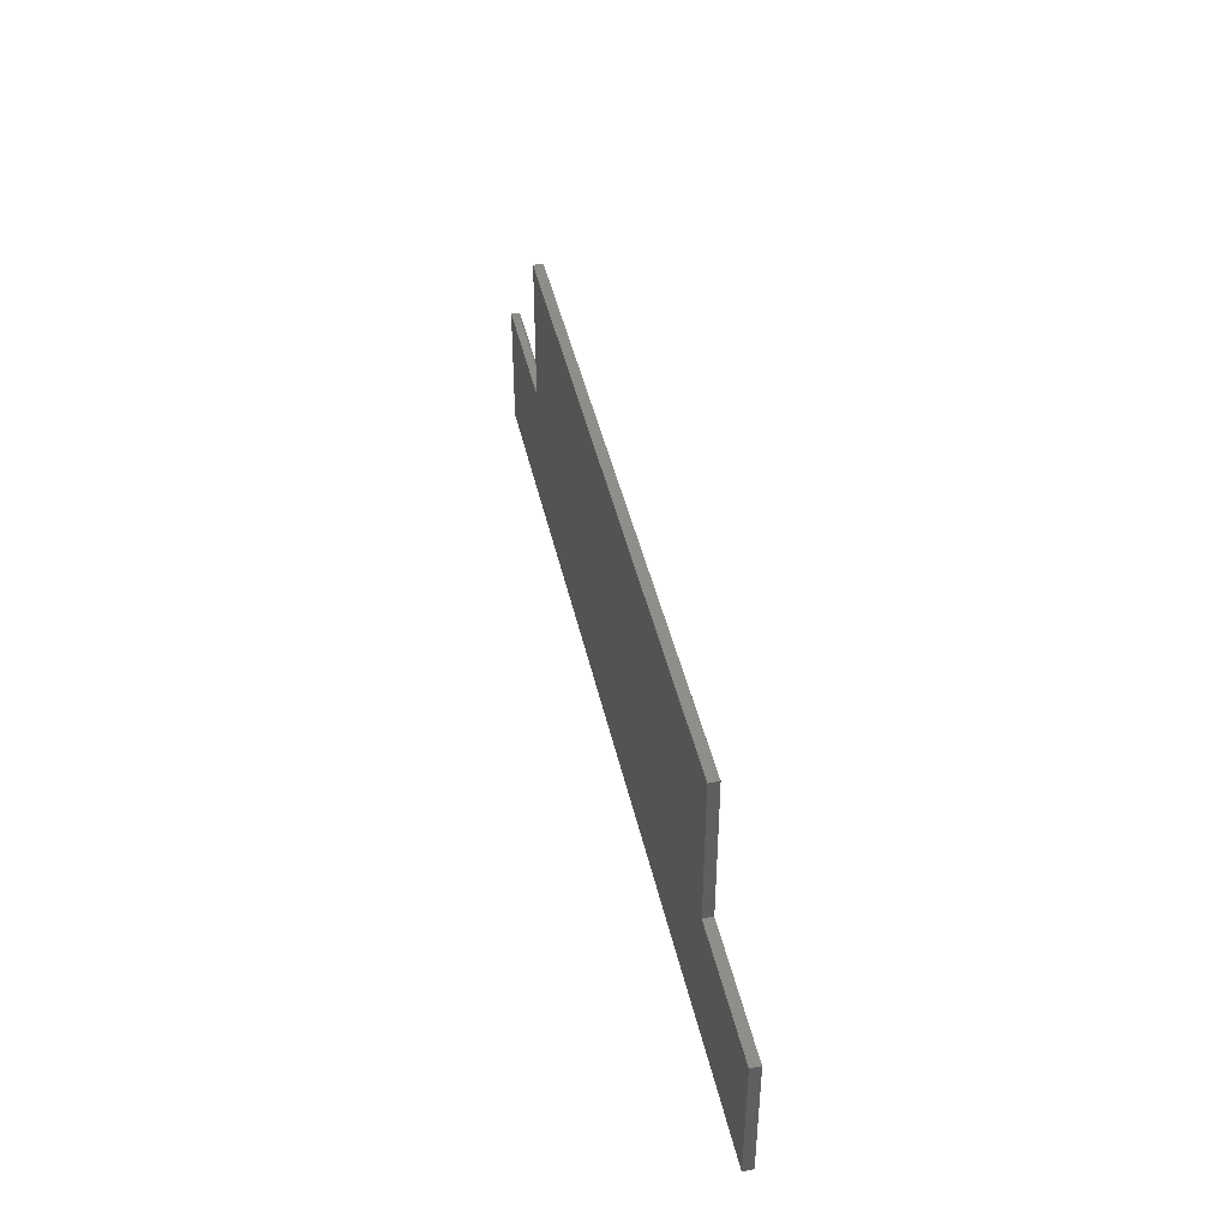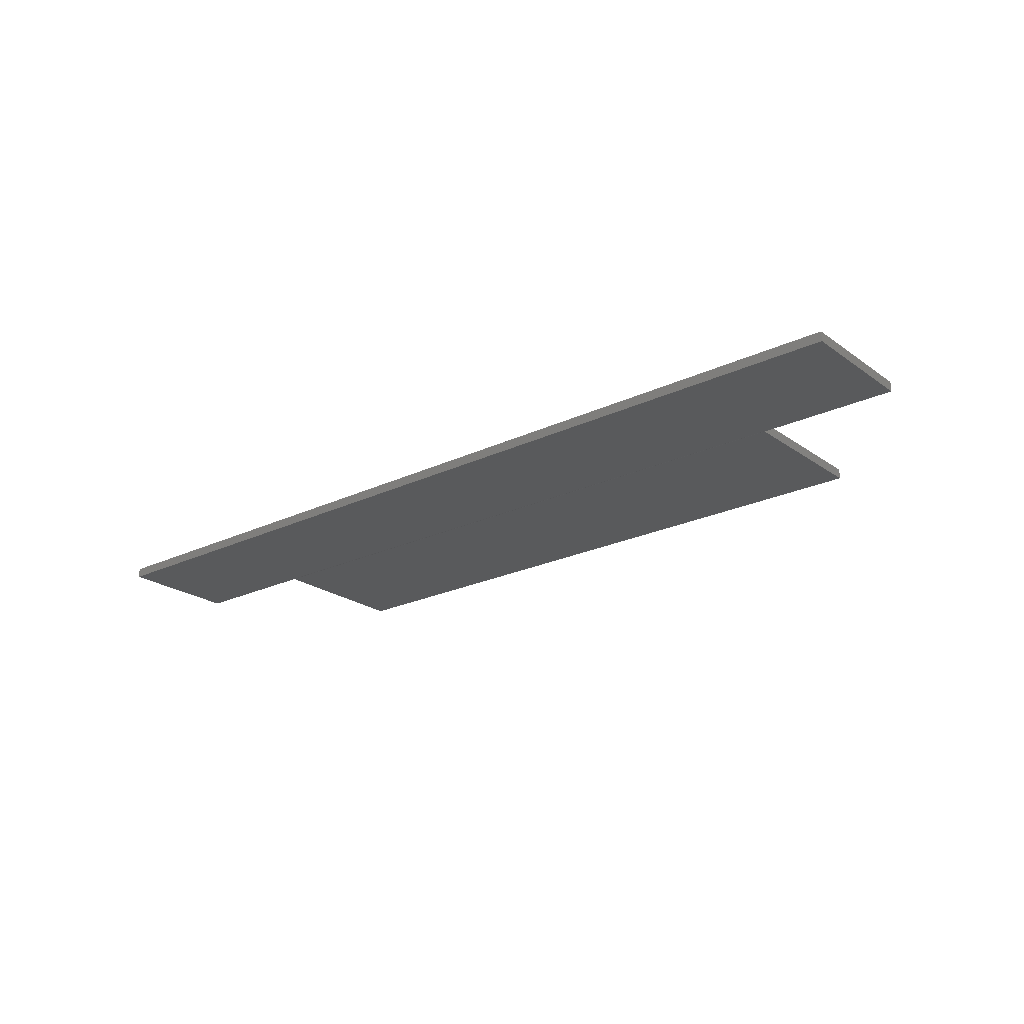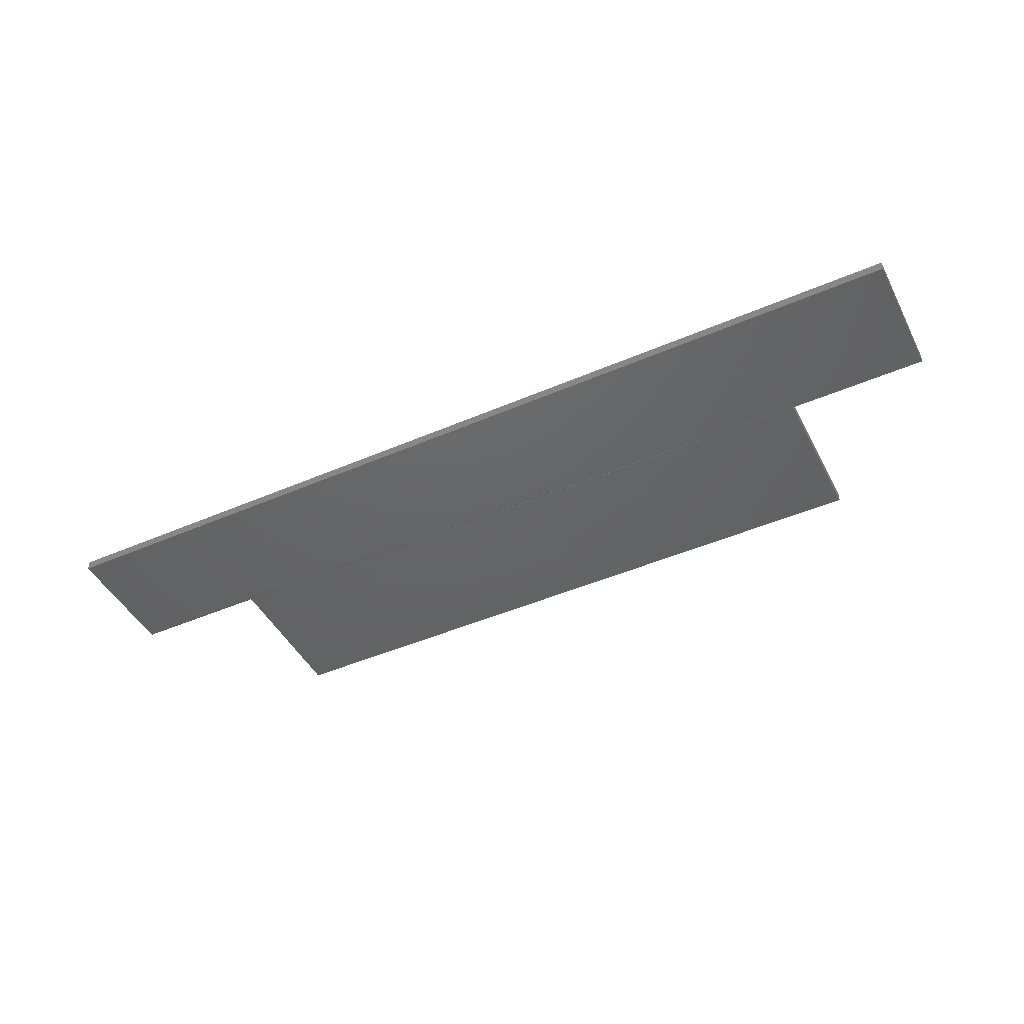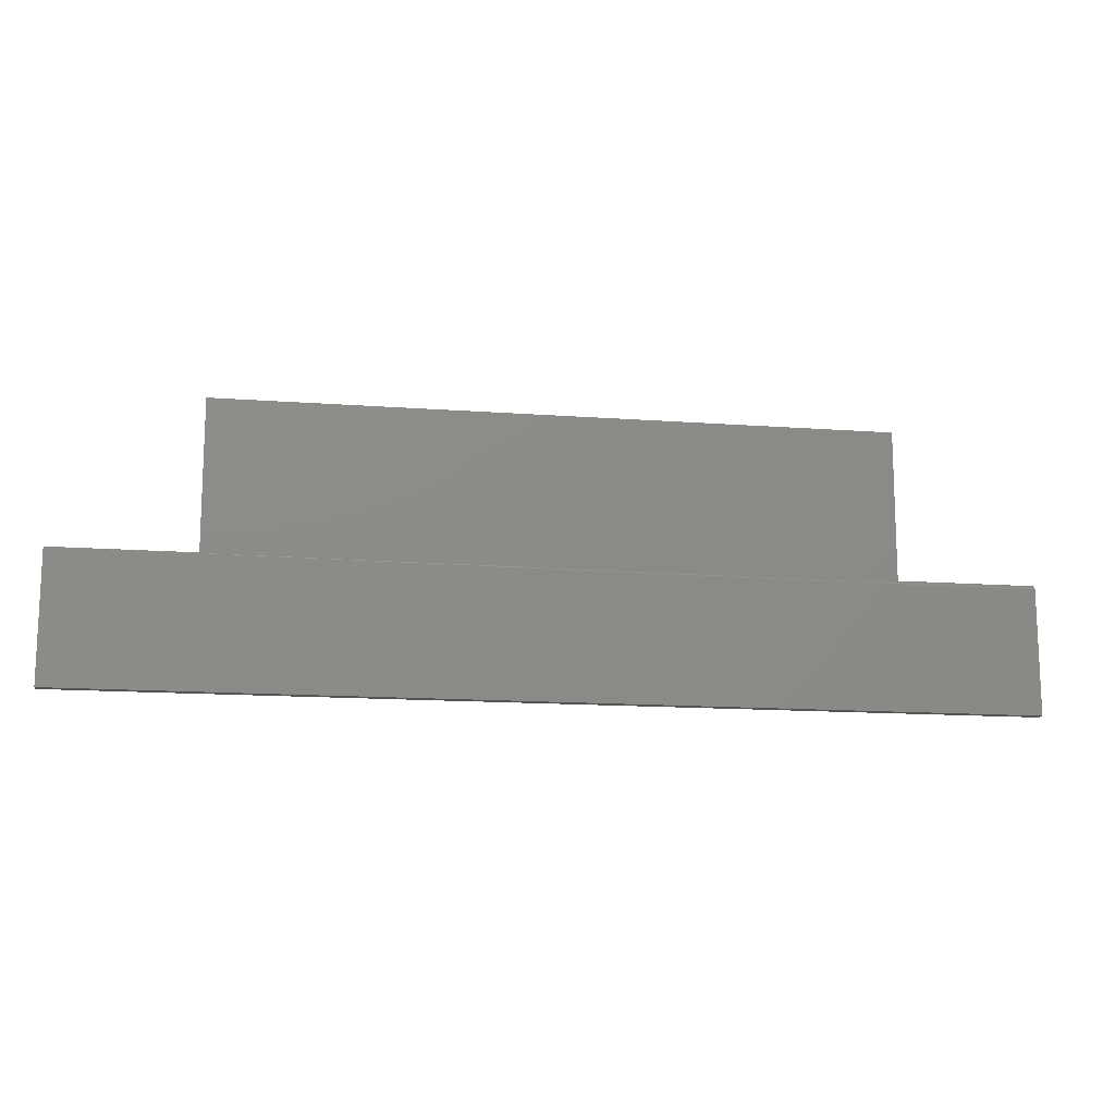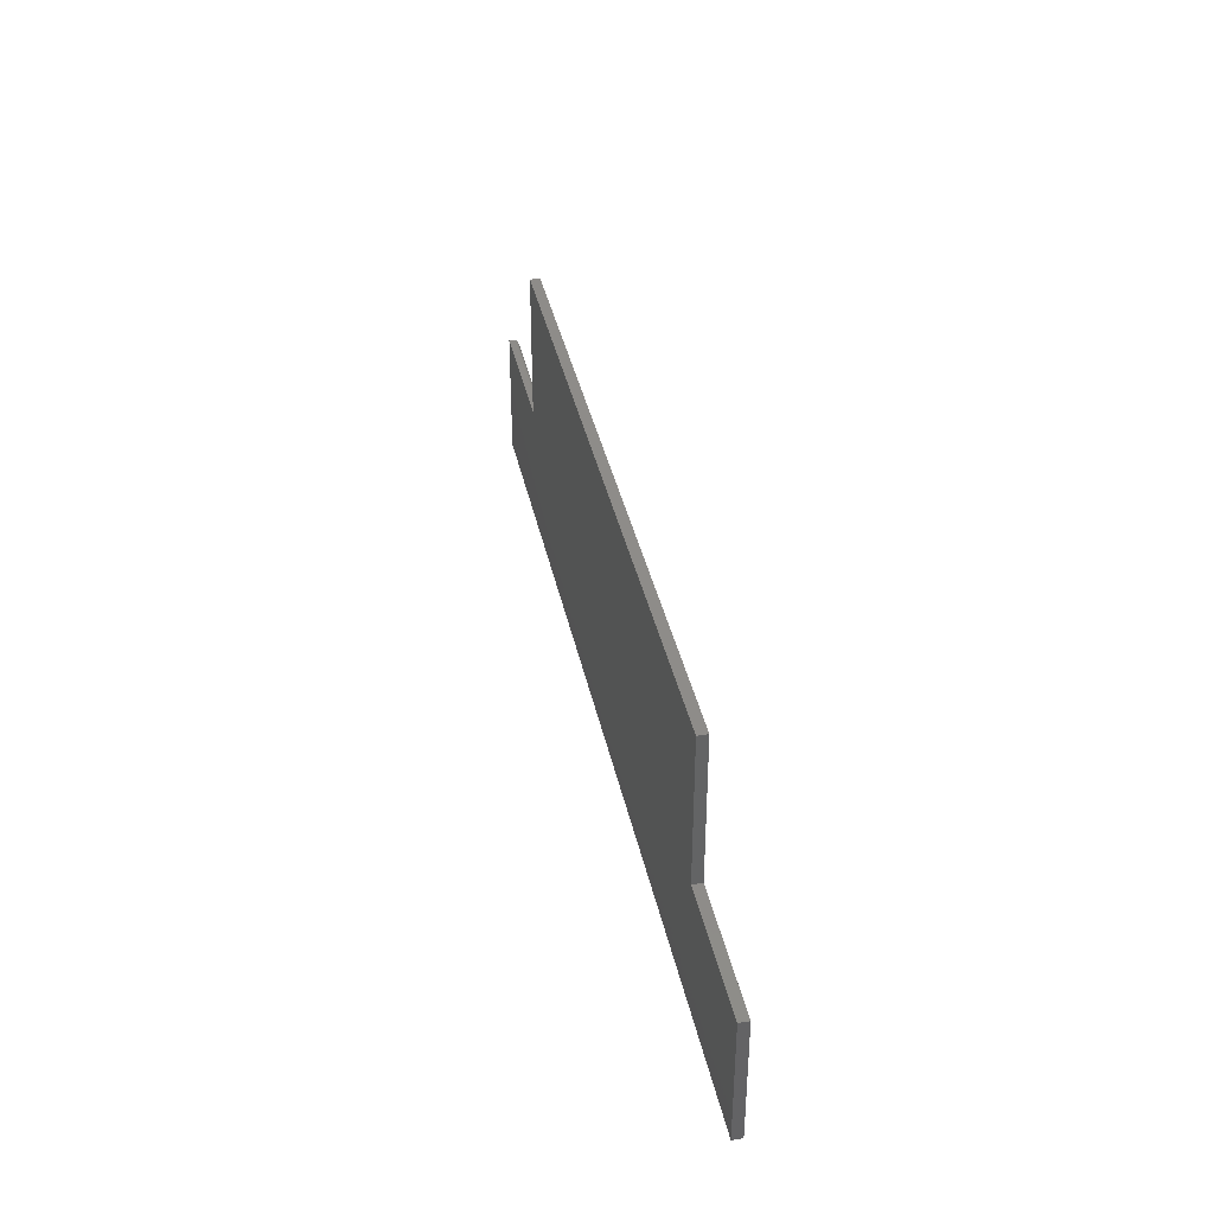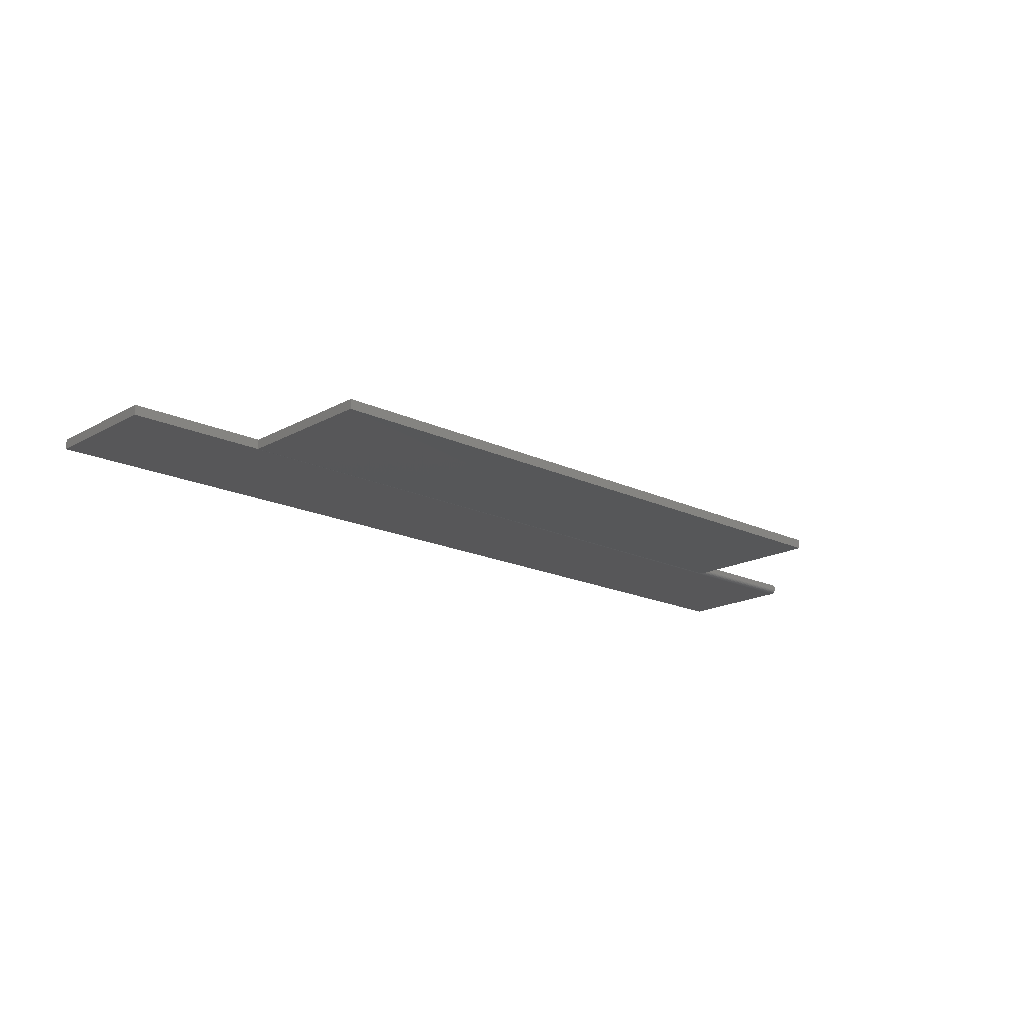
<metadata>
{"format":"stl","ext":"stl","renderer":"f3d","projection":"perspective","resolution":1024,"background":"white","views":[{"elev":42.7,"azim":77.8,"up":"+Y"},{"elev":-22.6,"azim":39.5,"up":"+Z"},{"elev":-45.9,"azim":26.4,"up":"+Z"},{"elev":-14.1,"azim":170.7,"up":"+Y"},{"elev":38.0,"azim":78.2,"up":"+Y"},{"elev":-17.8,"azim":137.2,"up":"+Z"}]}
</metadata>
<code>
# stl→obj: 36 verts, 68 faces
v 0.5289 0.3327 0.01562
v 0.5289 0.3327 0
v -0.5289 0.3327 0.01562
v -0.5289 0.3327 0
v -0.75 -0.1094 0
v -0.75 0.08808 0
v -0.5289 -0.1094 0
v 0.75 0.09589 0
v 0.75 -0.1094 0
v -0.5289 0.08808 0
v -0.5289 0.0896 0.0001501
v -0.5289 0.09107 0.0005947
v 0.5289 0.09589 0
v 0.4658 -0.1094 0
v -0.75 0.09242 0.001317
v -0.75 0.0896 0.0001501
v -0.75 0.09107 0.0005947
v -0.75 0.09457 0.003472
v -0.75 0.09589 0.01562
v -0.75 0.09589 0.007812
v -0.75 0.09574 0.006288
v -0.75 0.09529 0.004823
v -0.75 -0.1094 0.01562
v -0.75 0.0936 0.002288
v -0.5289 0.09589 0.01562
v -0.5289 0.09589 0.007812
v -0.5289 0.09242 0.001317
v -0.5289 0.0936 0.002288
v -0.5289 0.09457 0.003472
v -0.5289 0.09529 0.004823
v -0.5289 0.09574 0.006288
v 0.75 -0.1094 0.01562
v 0.75 0.09589 0.01562
v -0.5289 -0.1094 0.01562
v 0.4658 -0.1094 0.01562
v 0.5289 0.09589 0.01562
f 1 2 3
f 3 2 4
f 5 6 7
f 8 9 10
f 8 10 11
f 8 11 12
f 12 4 2
f 12 2 13
f 12 13 8
f 7 6 14
f 14 6 10
f 14 10 9
f 6 15 16
f 15 17 16
f 18 19 20
f 18 20 21
f 18 21 22
f 23 19 18
f 23 18 24
f 23 24 15
f 23 15 6
f 23 6 5
f 25 26 19
f 19 26 20
f 4 12 27
f 4 27 28
f 4 28 29
f 4 29 30
f 4 30 31
f 4 31 26
f 4 26 25
f 4 25 3
f 32 9 33
f 33 9 8
f 10 6 11
f 11 6 16
f 11 16 12
f 12 16 17
f 12 17 27
f 27 17 15
f 27 15 28
f 28 15 24
f 28 24 29
f 29 24 18
f 29 18 30
f 30 18 22
f 30 22 31
f 31 22 21
f 31 21 26
f 26 21 20
f 33 23 34
f 33 34 35
f 33 35 32
f 23 33 36
f 23 36 25
f 23 25 19
f 25 36 3
f 3 36 1
f 36 13 1
f 1 13 2
f 33 8 36
f 36 8 13
f 35 14 32
f 32 14 9
f 34 7 35
f 35 7 14
f 23 5 34
f 34 5 7

</code>
